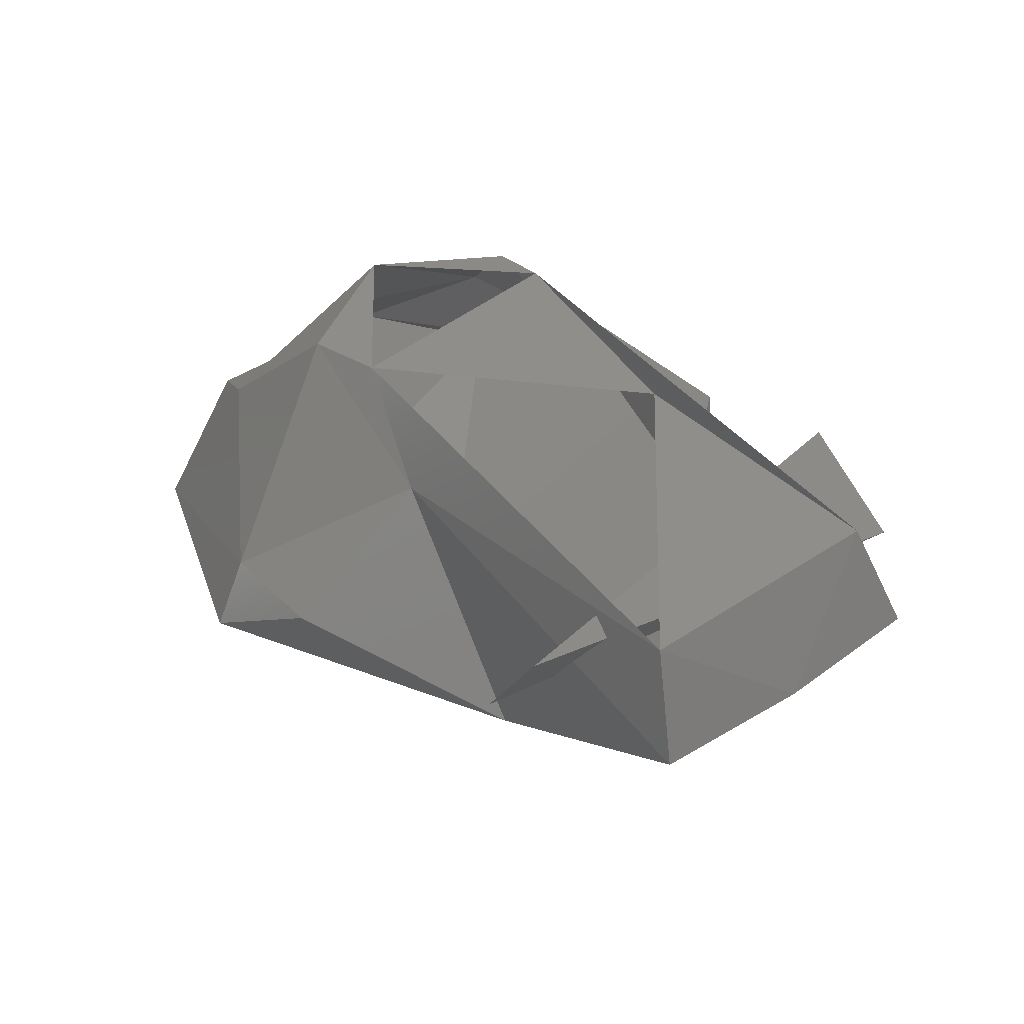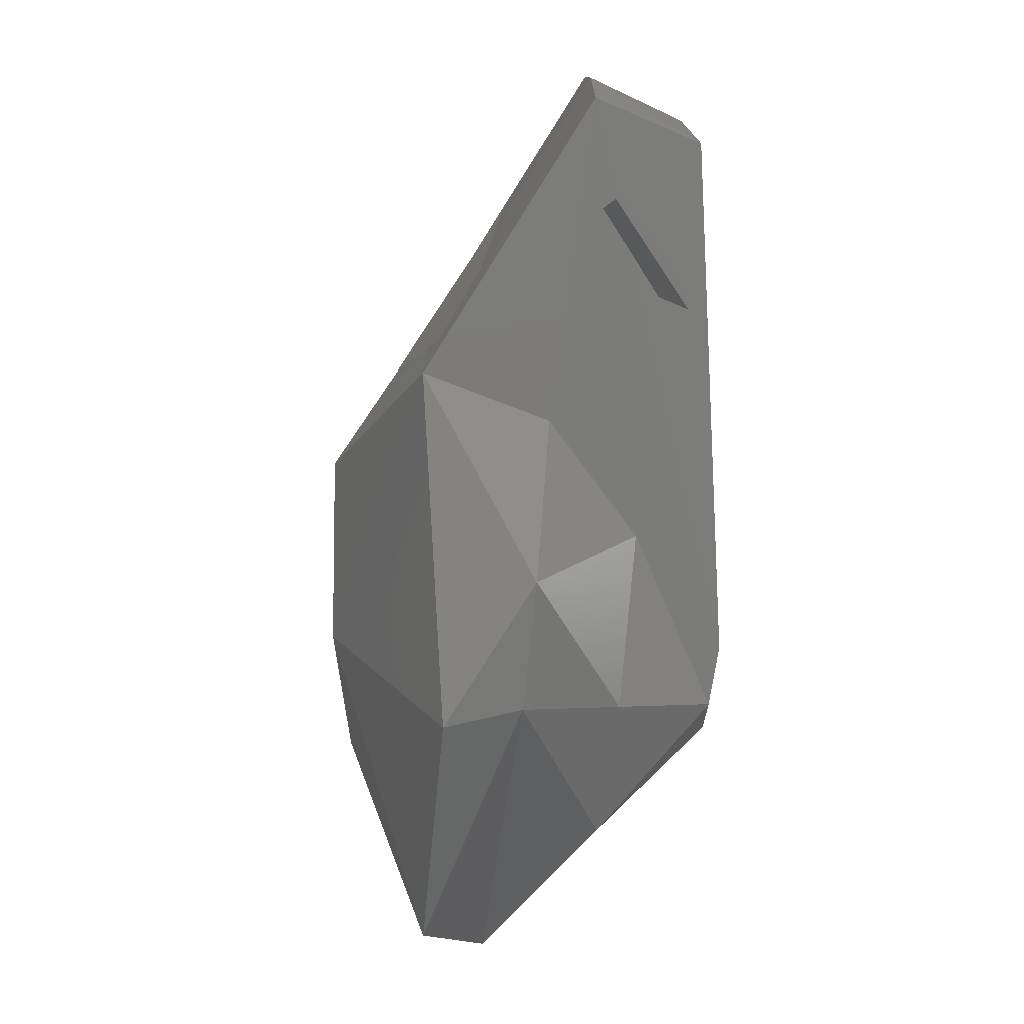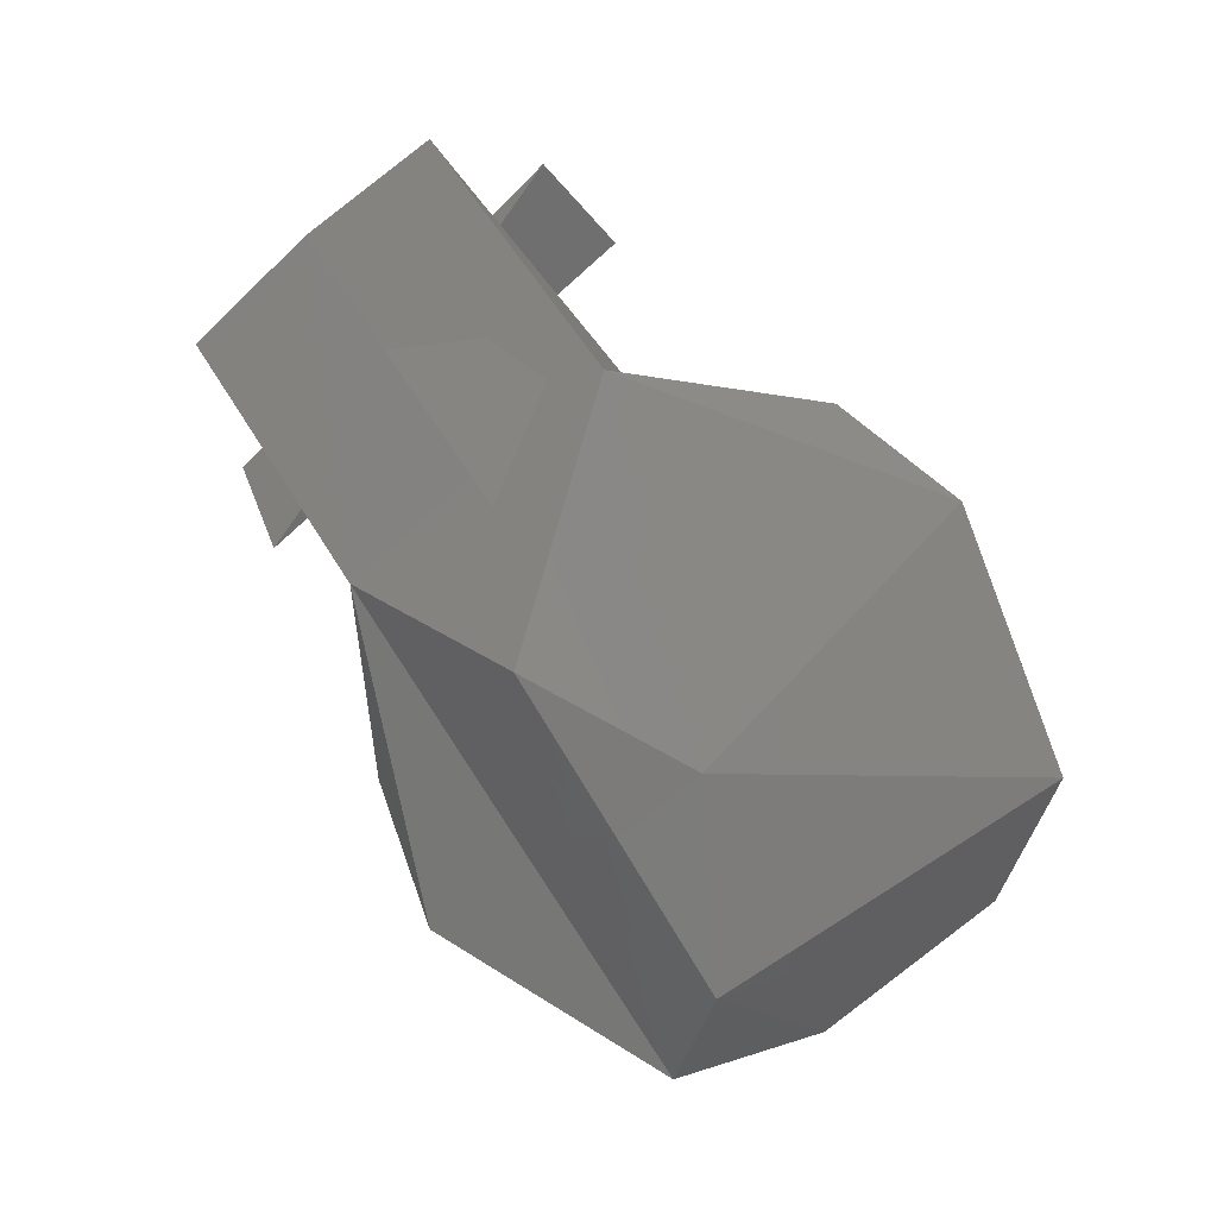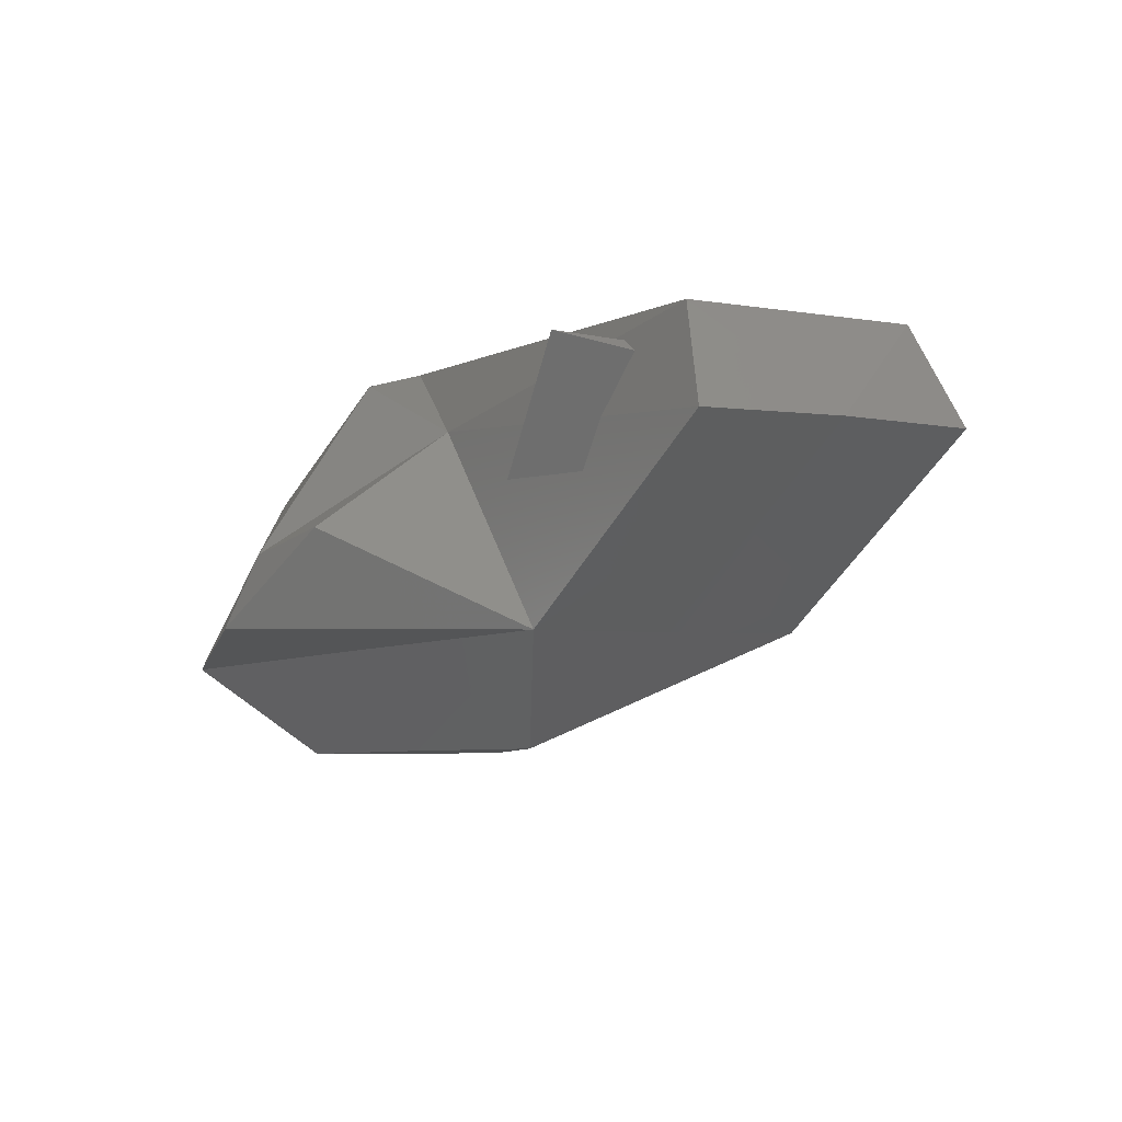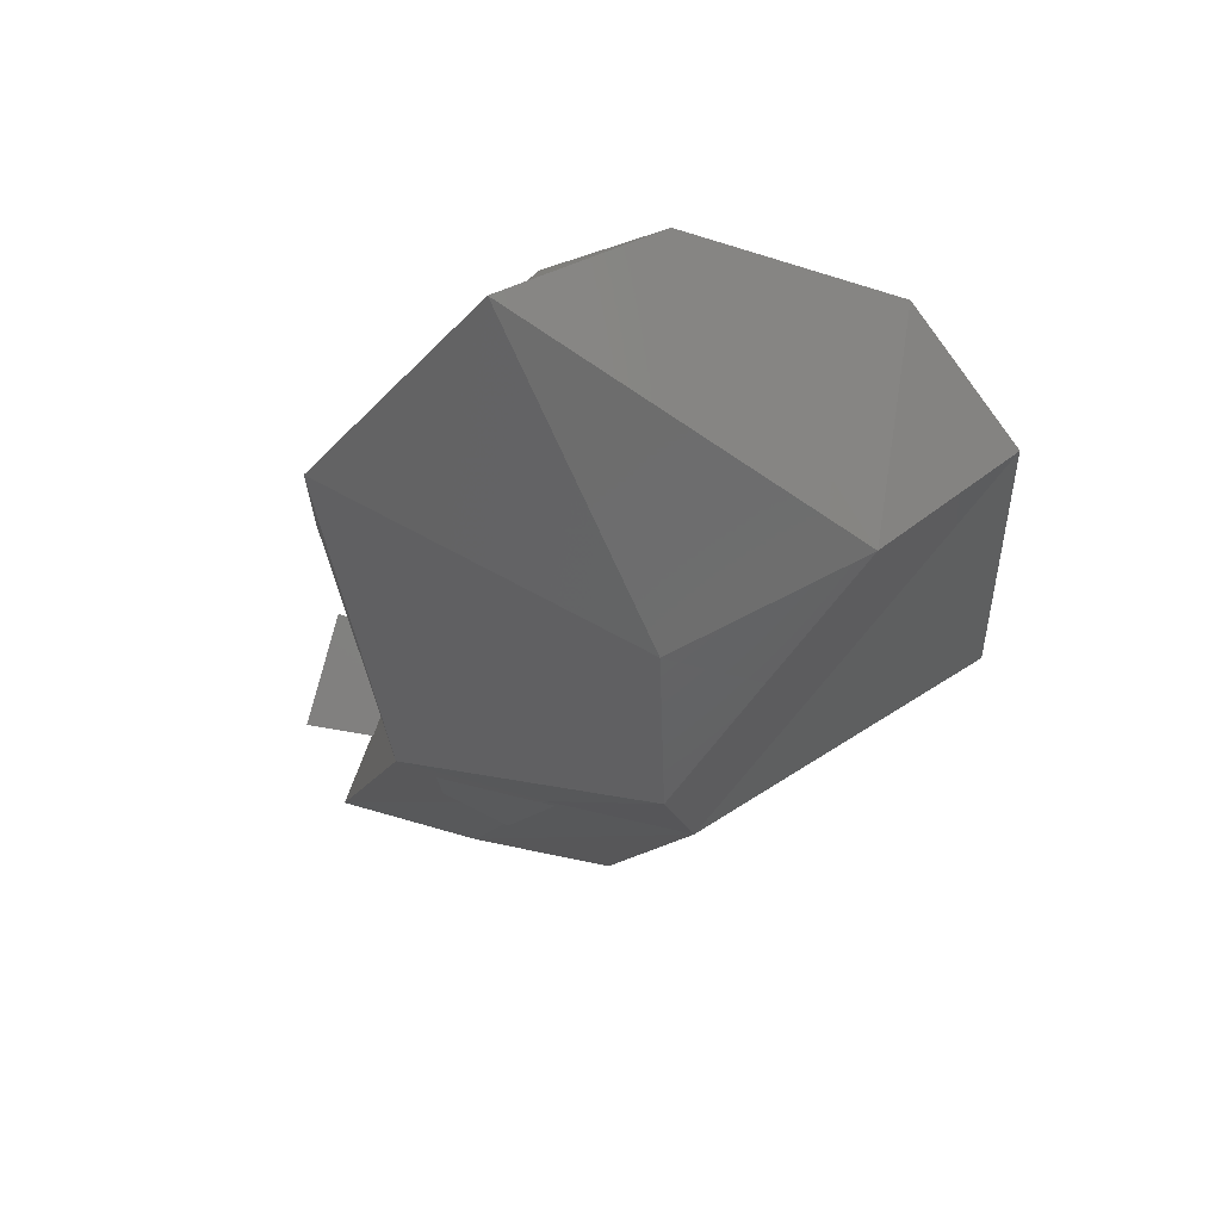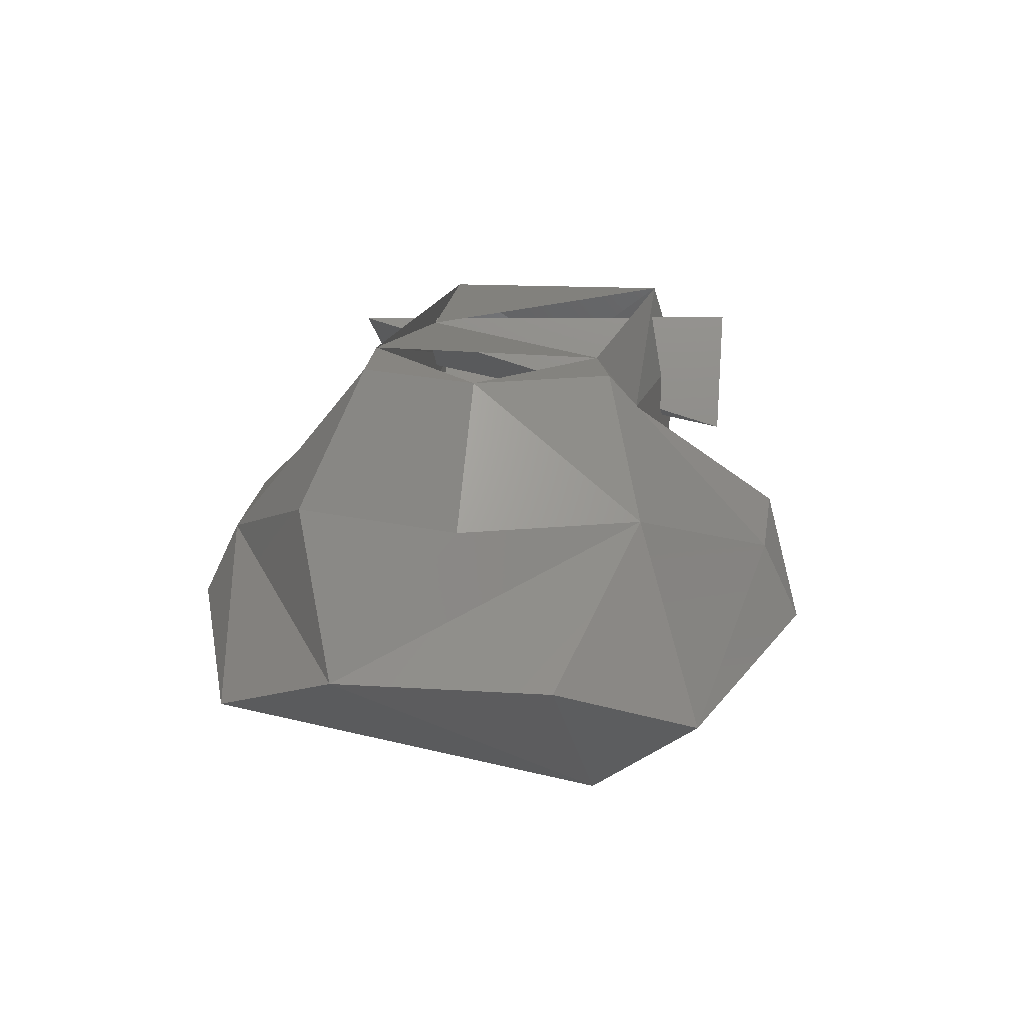
<metadata>
{"format":"stl","ext":"stl","renderer":"f3d","projection":"perspective","resolution":1024,"background":"white","views":[{"elev":45.0,"azim":-127.6,"up":"+Z"},{"elev":-74.8,"azim":-86.6,"up":"+Y"},{"elev":-75.3,"azim":-49.7,"up":"+Z"},{"elev":-3.0,"azim":-123.3,"up":"+Z"},{"elev":-49.2,"azim":70.7,"up":"+Z"},{"elev":14.0,"azim":98.5,"up":"+Z"}]}
</metadata>
<code>
# stl→obj: 43 verts, 70 faces
v -1710 510.3 1921
v -1739 0 1924
v -856.6 513.9 1312
v -867.5 0 1308
v -390 229.6 925.5
v -856.6 -513.9 1312
v 200.5 0 889
v 196.8 328.1 903.6
v 83.83 652.5 1254
v 780 426.5 878.1
v 1021 787.3 1192
v 178.6 -426.5 2256
v 382.7 -426.5 2212
v -247.9 -466.6 1986
v 273.4 -696.2 1895
v -258.8 -969.6 1647
v 164 -965.9 1578
v 1021 -787.3 1192
v -258.8 969.6 1647
v -247.9 466.6 1986
v 164 965.9 1578
v 382.7 426.5 2212
v 765.5 572.3 1800
v -1538 -426.5 2256
v -1710 -506.7 1921
v -670.7 -506.7 1716
v 969.6 0 1793
v 630.6 0 2219
v 765.5 -572.3 1800
v 1279 -353.6 1370
v 164 -1086 1326
v 1279 353.6 1370
v -1538 426.5 2256
v 164 1086 1326
v -1053 -729 2172
v -1294 732.6 2172
v -1053 732.6 1753
v -1414 -729 1961
v 134.9 357.2 2230
v -594.1 -357.2 2230
v -1010 -510.3 1439
v -769.1 0 1195
v -1312 0 1603
f 1 2 3
f 2 3 4
f 3 4 5
f 4 5 6
f 5 6 7
f 5 3 8
f 3 8 9
f 8 9 10
f 9 10 11
f 12 13 14
f 13 14 15
f 14 15 16
f 15 16 17
f 5 8 7
f 8 7 10
f 7 10 18
f 19 20 21
f 20 21 22
f 21 22 23
f 24 12 25
f 12 25 14
f 25 14 26
f 23 27 28
f 27 28 29
f 28 29 13
f 29 30 17
f 30 17 18
f 17 18 31
f 11 32 10
f 32 10 30
f 10 30 18
f 17 29 15
f 29 15 13
f 33 1 20
f 1 20 3
f 6 25 4
f 25 4 2
f 34 3 19
f 3 19 20
f 11 34 9
f 34 9 3
f 6 31 7
f 31 7 18
f 23 21 11
f 21 11 34
f 11 32 23
f 32 23 30
f 35 36 37
f 16 17 31
f 38 37 36
f 22 39 20
f 28 39 22
f 6 26 16
f 39 12 40
f 2 24 25
f 33 20 39
f 19 34 21
f 23 28 22
f 40 24 33
f 24 2 33
f 38 36 35
f 27 23 30
f 27 29 30
f 12 28 13
f 2 1 33
f 6 16 31
f 26 14 16
f 26 25 6
f 37 38 35
f 41 42 43

</code>
